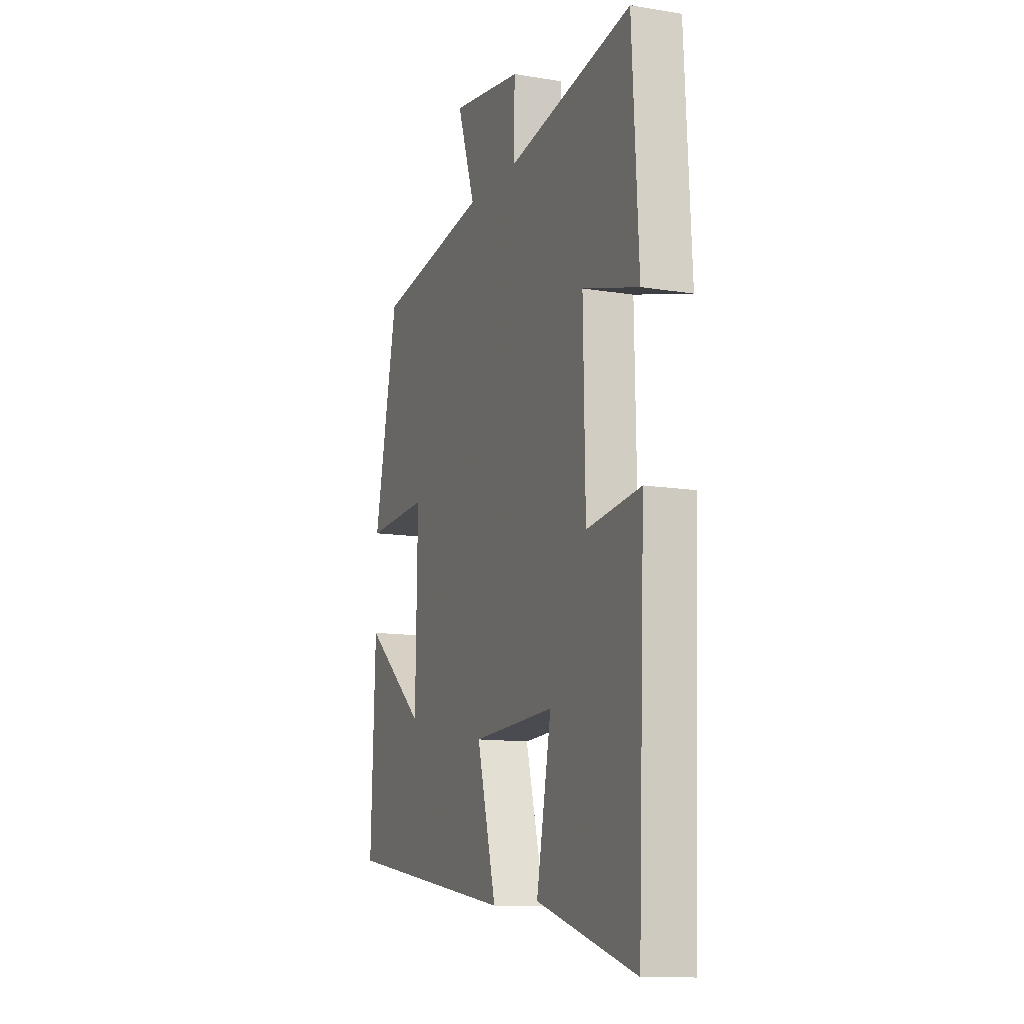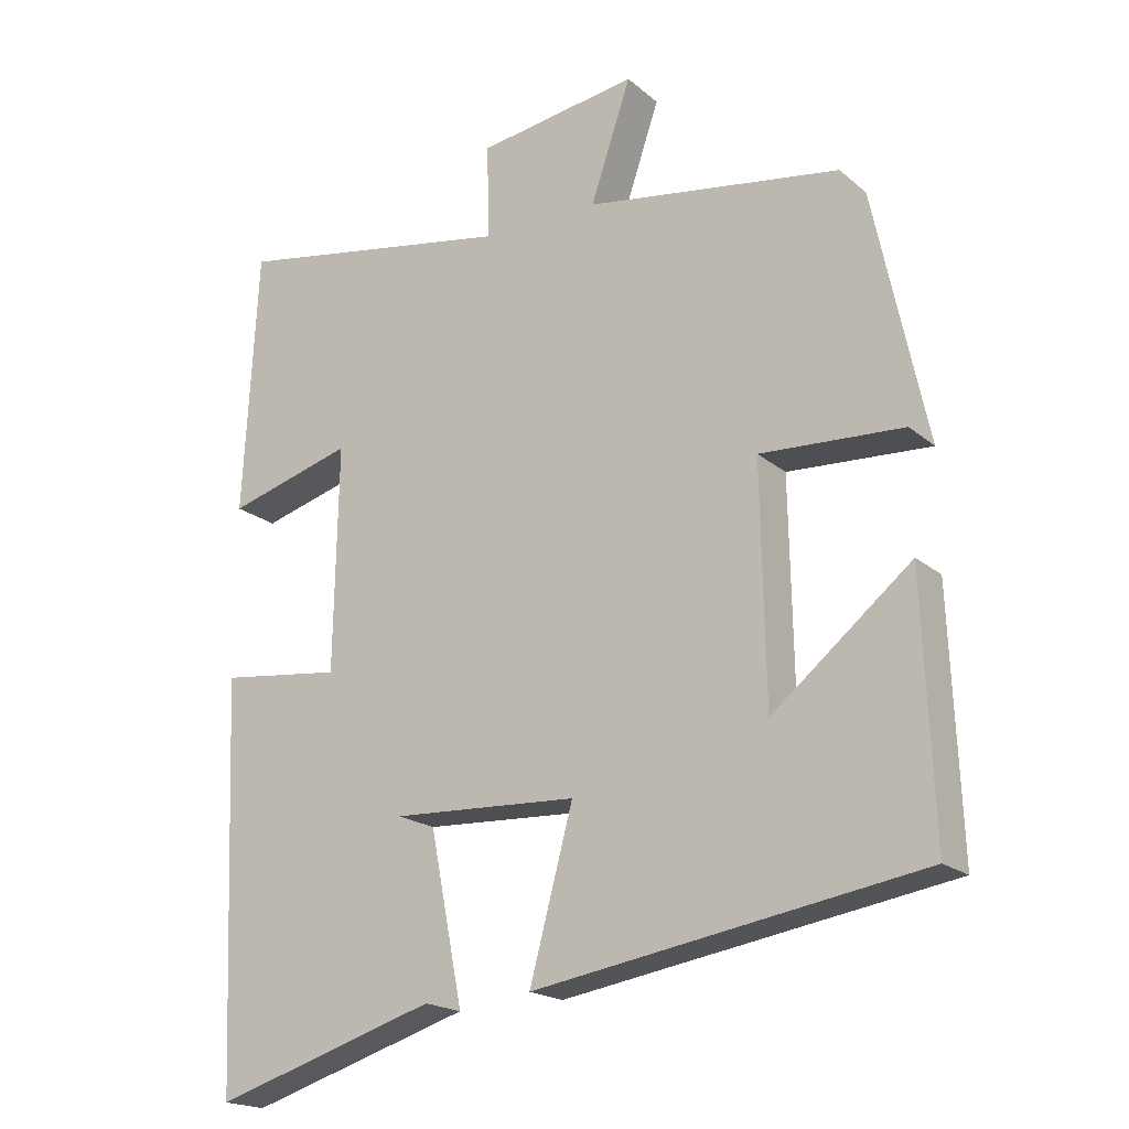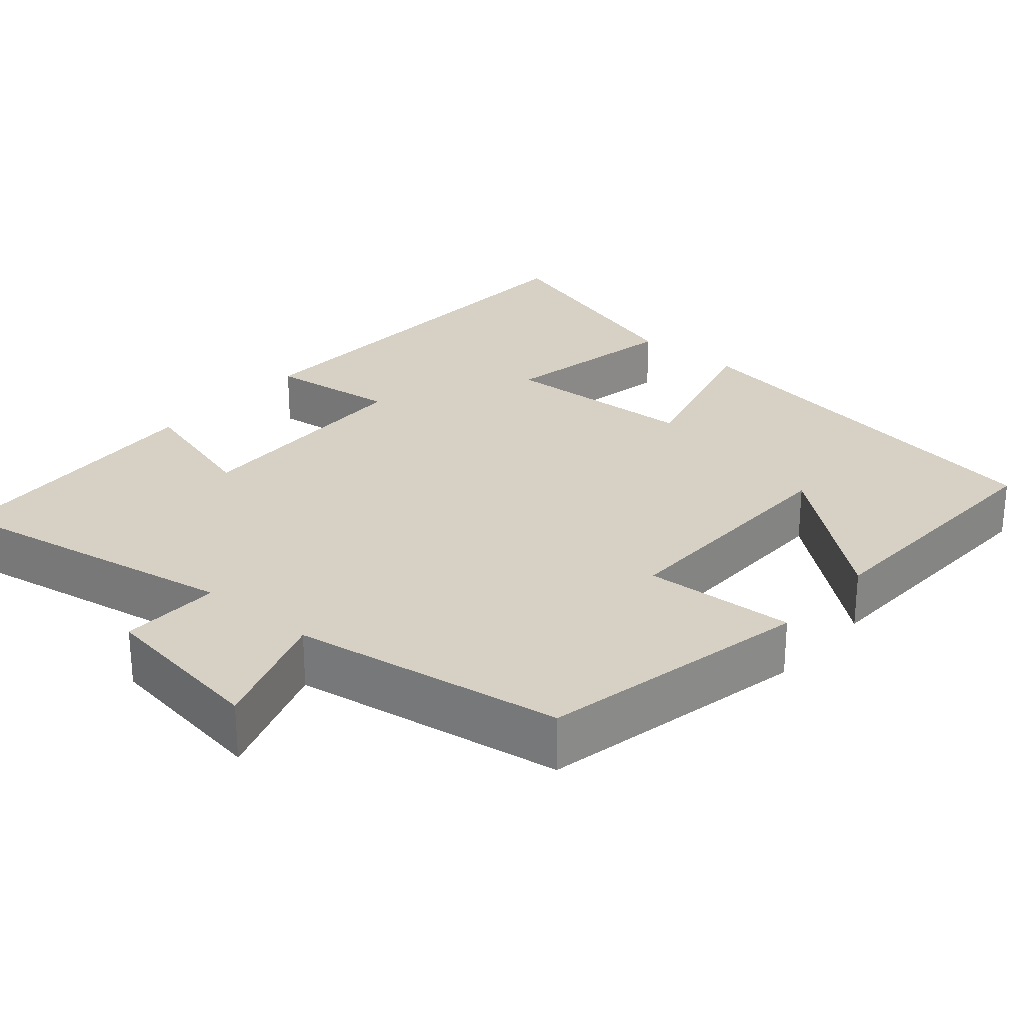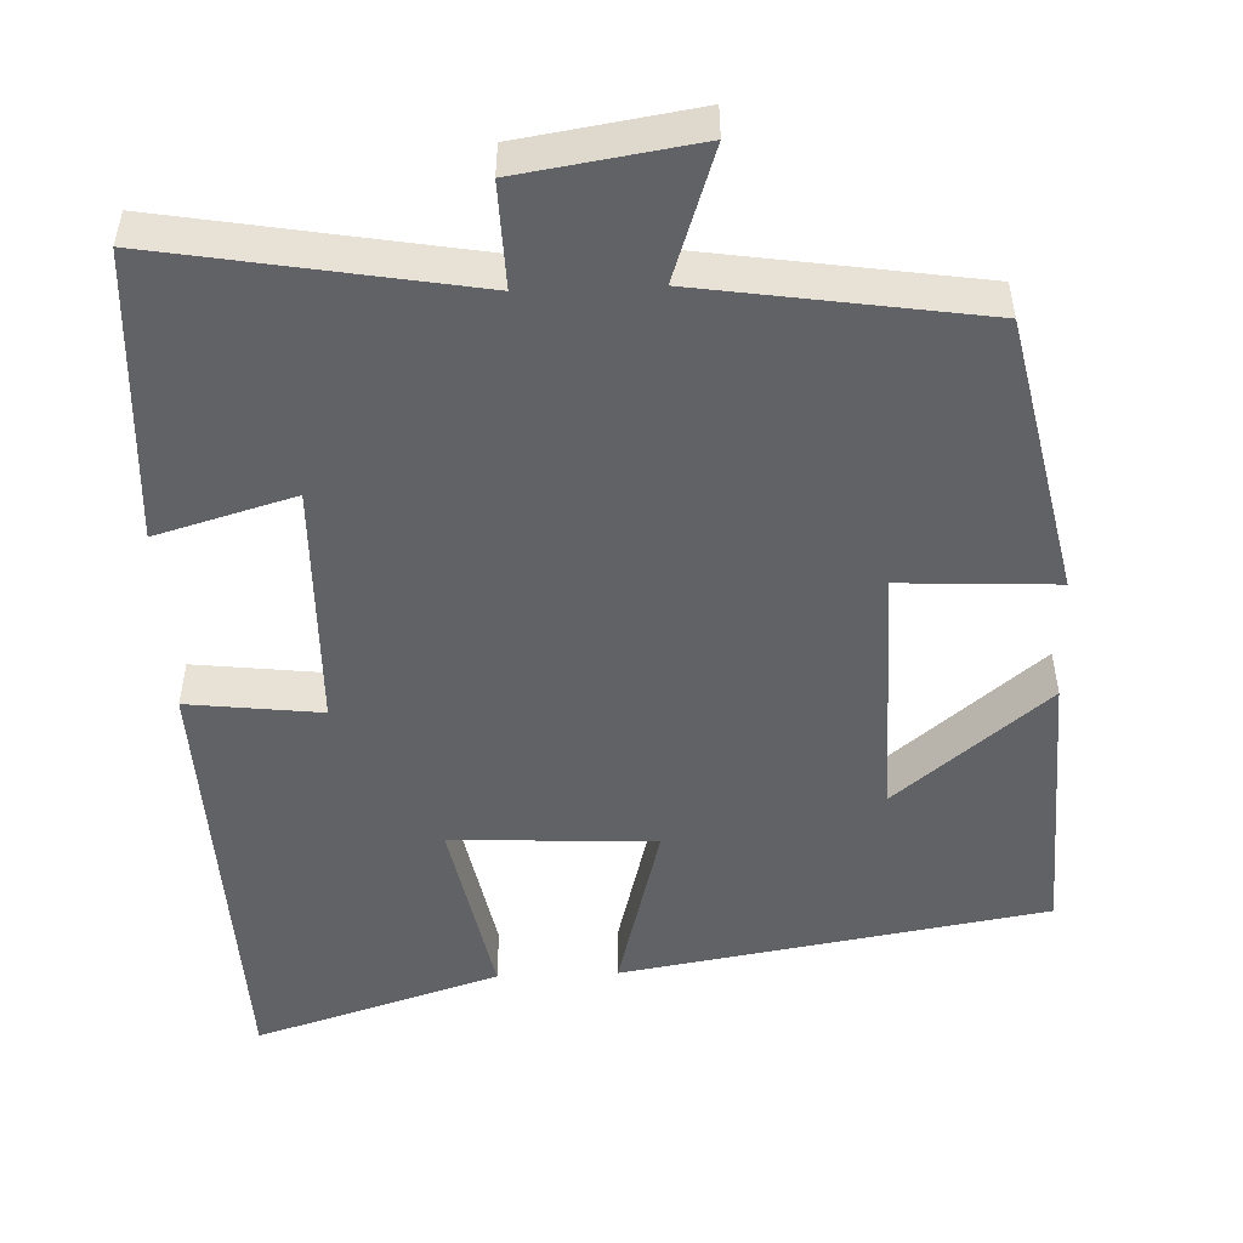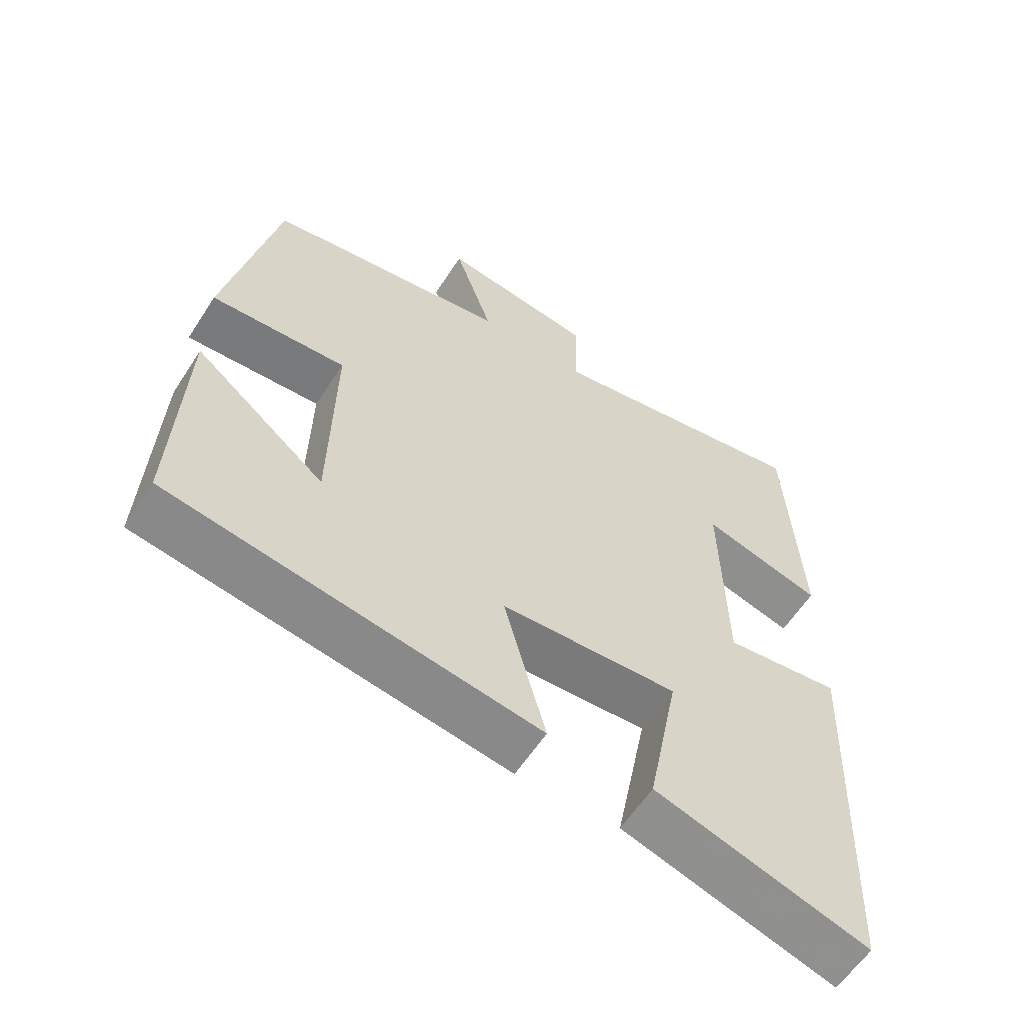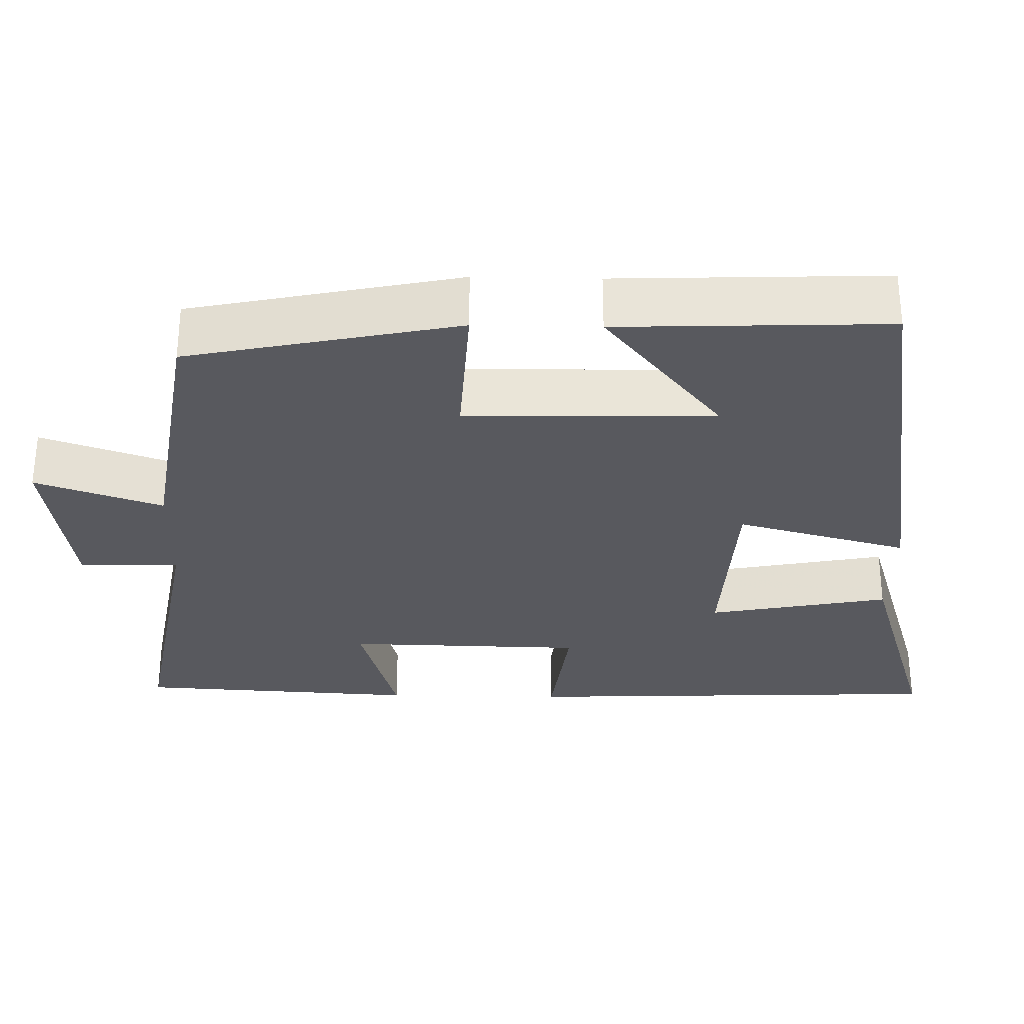
<metadata>
{"format":"obj","ext":"obj","renderer":"f3d","projection":"perspective","resolution":1024,"background":"white","views":[{"elev":-12.1,"azim":-111.3,"up":"+Z"},{"elev":-19.2,"azim":33.4,"up":"+Z"},{"elev":26.9,"azim":40.5,"up":"+Y"},{"elev":-50.6,"azim":2.3,"up":"+Y"},{"elev":-59.4,"azim":147.4,"up":"+Z"},{"elev":-30.3,"azim":88.7,"up":"+Y"}]}
</metadata>
<code>
v 0.514 0.07 -0.412
v -0.019 0.07 -0.5
v 0.041 0.07 -0.276
v -0.215 0.07 -0.264
v -0.169 0.07 -0.5
v -0.477 0.07 -0.596
v -0.5 0.07 -0.038
v -0.332 0.07 -0.058
v -0.326 0.07 0.252
v -0.5 0.07 0.202
v -0.48 0.07 0.568
v -0.089 0.07 0.5
v -0.093 0.07 0.631
v 0.129 0.07 0.665
v 0.073 0.07 0.5
v 0.426 0.07 0.446
v 0.5 0.07 0.096
v 0.303 0.07 0.106
v 0.309 0.07 -0.218
v 0.5 0.07 -0.062
v 0.514 0 -0.412
v -0.019 0 -0.5
v 0.041 0 -0.276
v -0.215 0 -0.264
v -0.169 0 -0.5
v -0.477 0 -0.596
v -0.5 0 -0.038
v -0.332 0 -0.058
v -0.326 0 0.252
v -0.5 0 0.202
v -0.48 0 0.568
v -0.089 0 0.5
v -0.093 0 0.631
v 0.129 0 0.665
v 0.073 0 0.5
v 0.426 0 0.446
v 0.5 0 0.096
v 0.303 0 0.106
v 0.309 0 -0.218
v 0.5 0 -0.062
f 19 20 1 2
f 18 19 2 3
f 15 16 17 18
f 15 18 3 4
f 12 13 14 15
f 12 15 4
f 9 10 11 12
f 8 9 12 4
f 6 7 8
f 5 6 8
f 4 5 8
f 22 21 40 39
f 23 22 39 38
f 38 37 36 35
f 24 23 38 35
f 35 34 33 32
f 24 35 32
f 32 31 30 29
f 24 32 29 28
f 28 27 26
f 28 26 25
f 28 25 24
f 1 21 22 2
f 2 22 23 3
f 3 23 24 4
f 4 24 25 5
f 5 25 26 6
f 6 26 27 7
f 7 27 28 8
f 8 28 29 9
f 9 29 30 10
f 10 30 31 11
f 11 31 32 12
f 12 32 33 13
f 13 33 34 14
f 14 34 35 15
f 15 35 36 16
f 16 36 37 17
f 17 37 38 18
f 18 38 39 19
f 19 39 40 20
f 20 40 21 1

</code>
